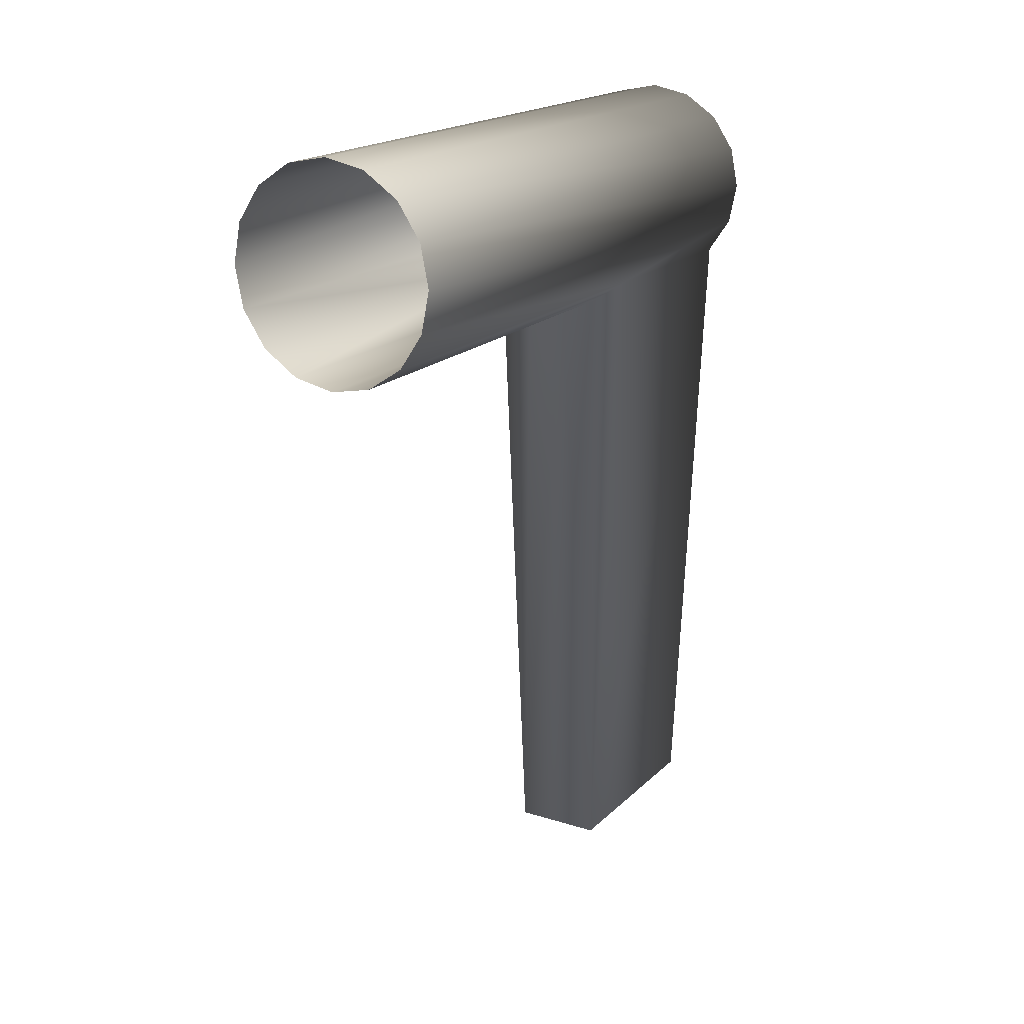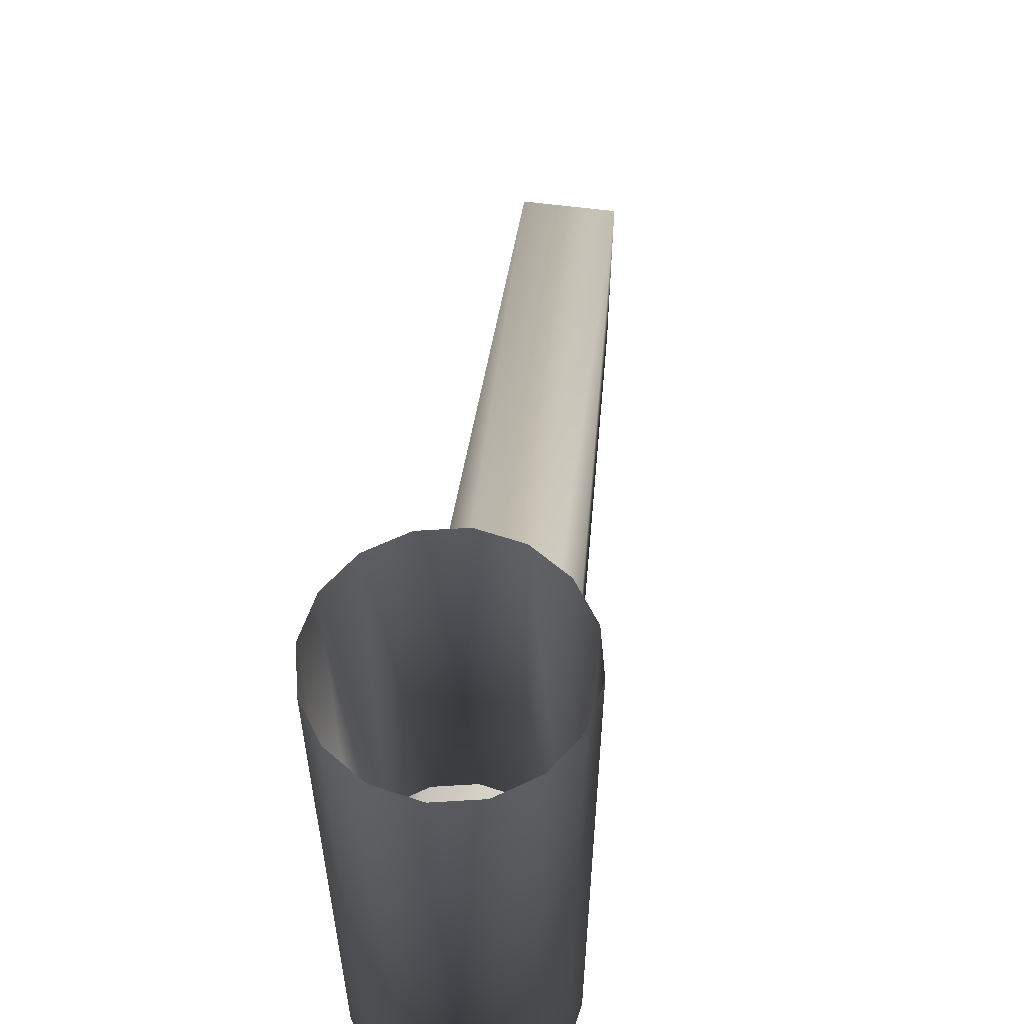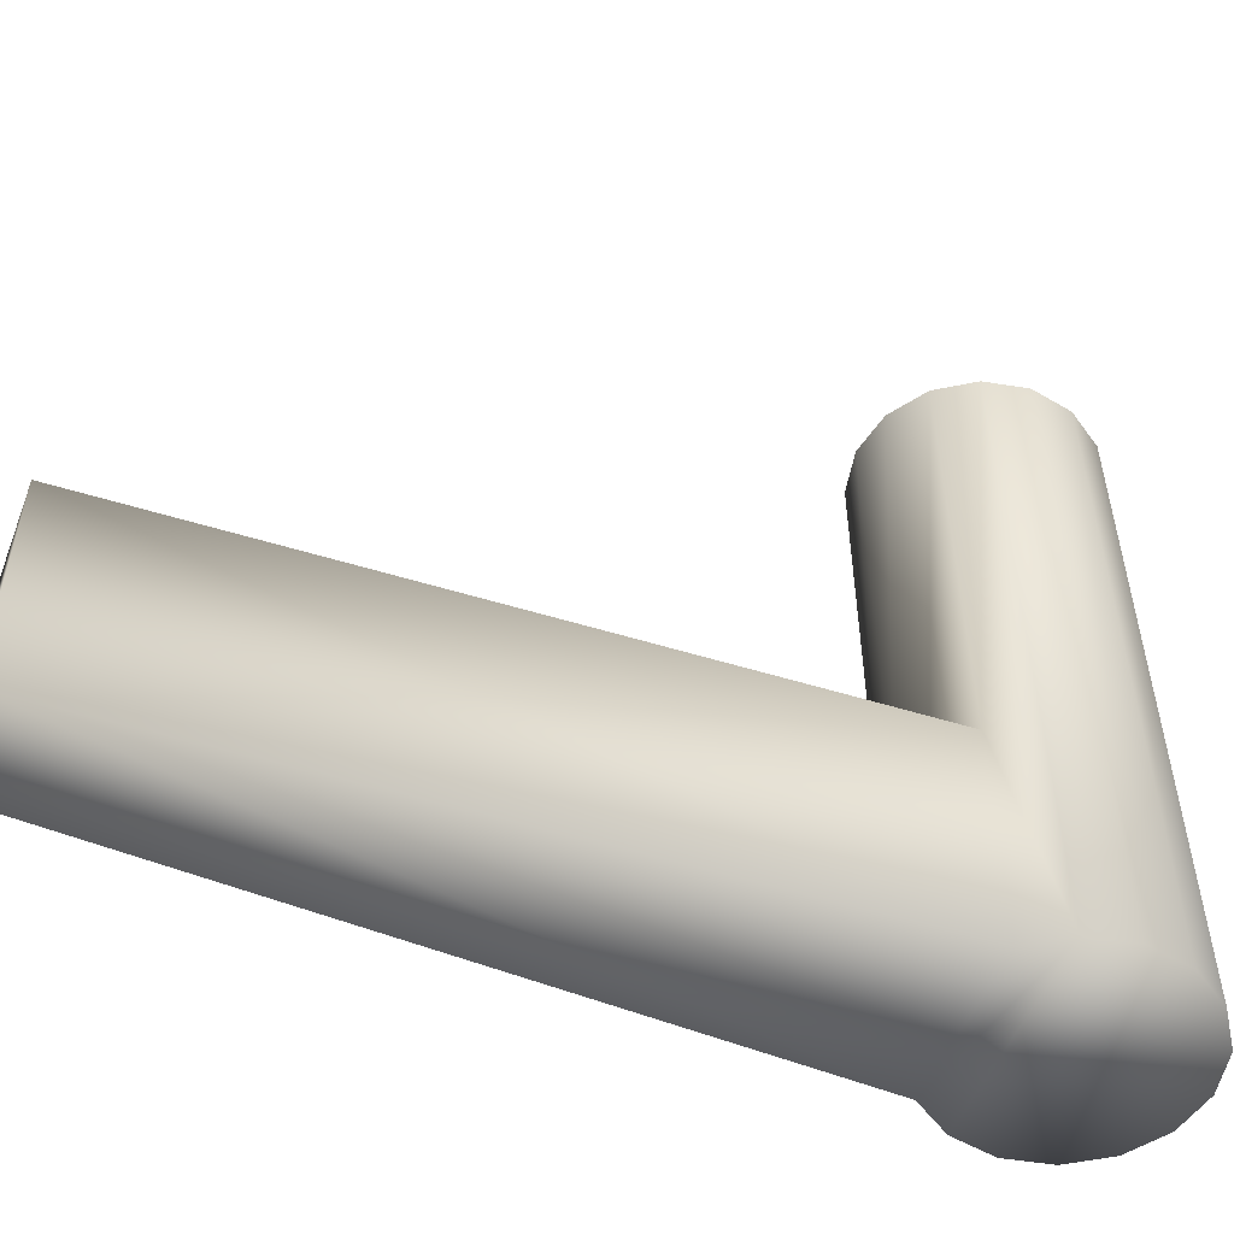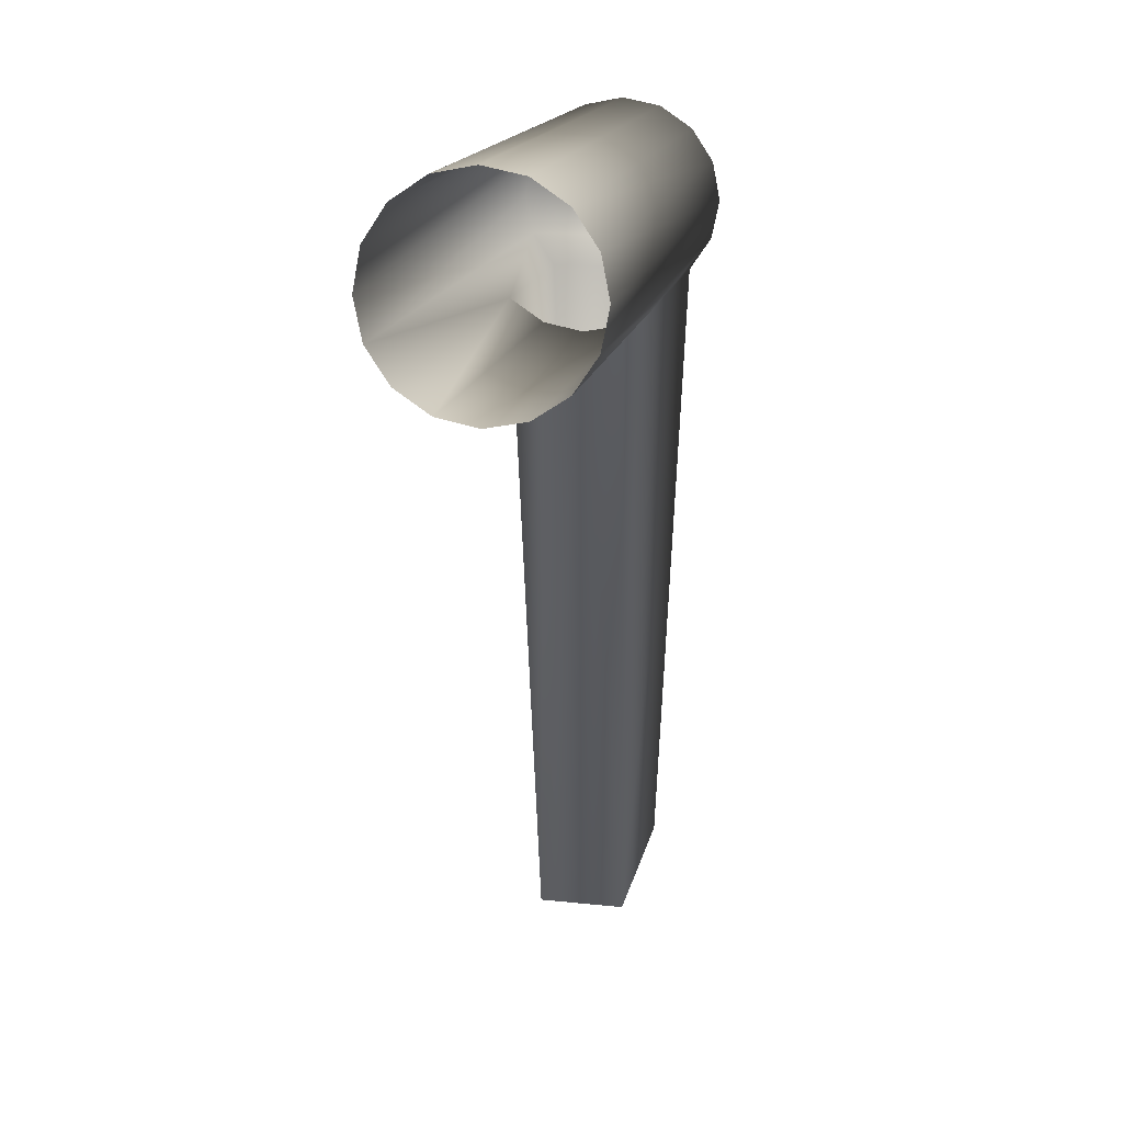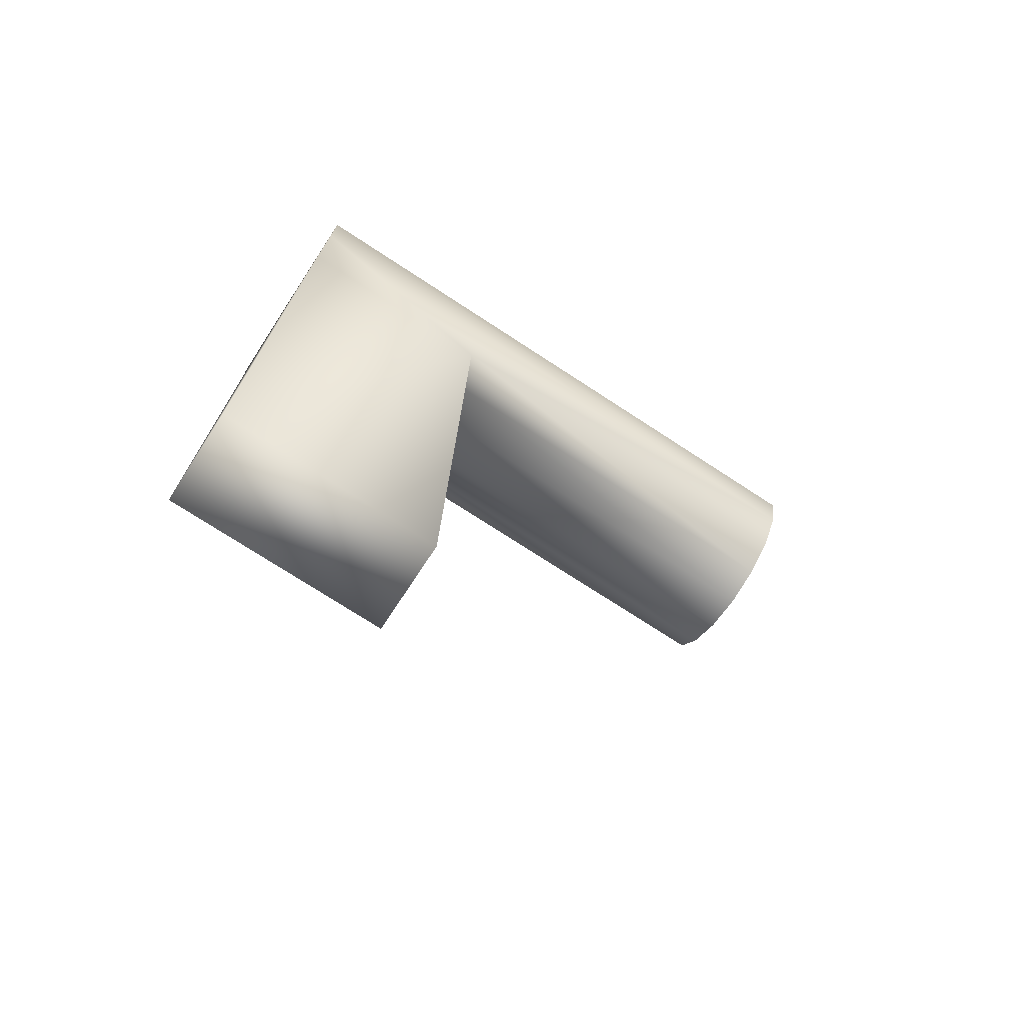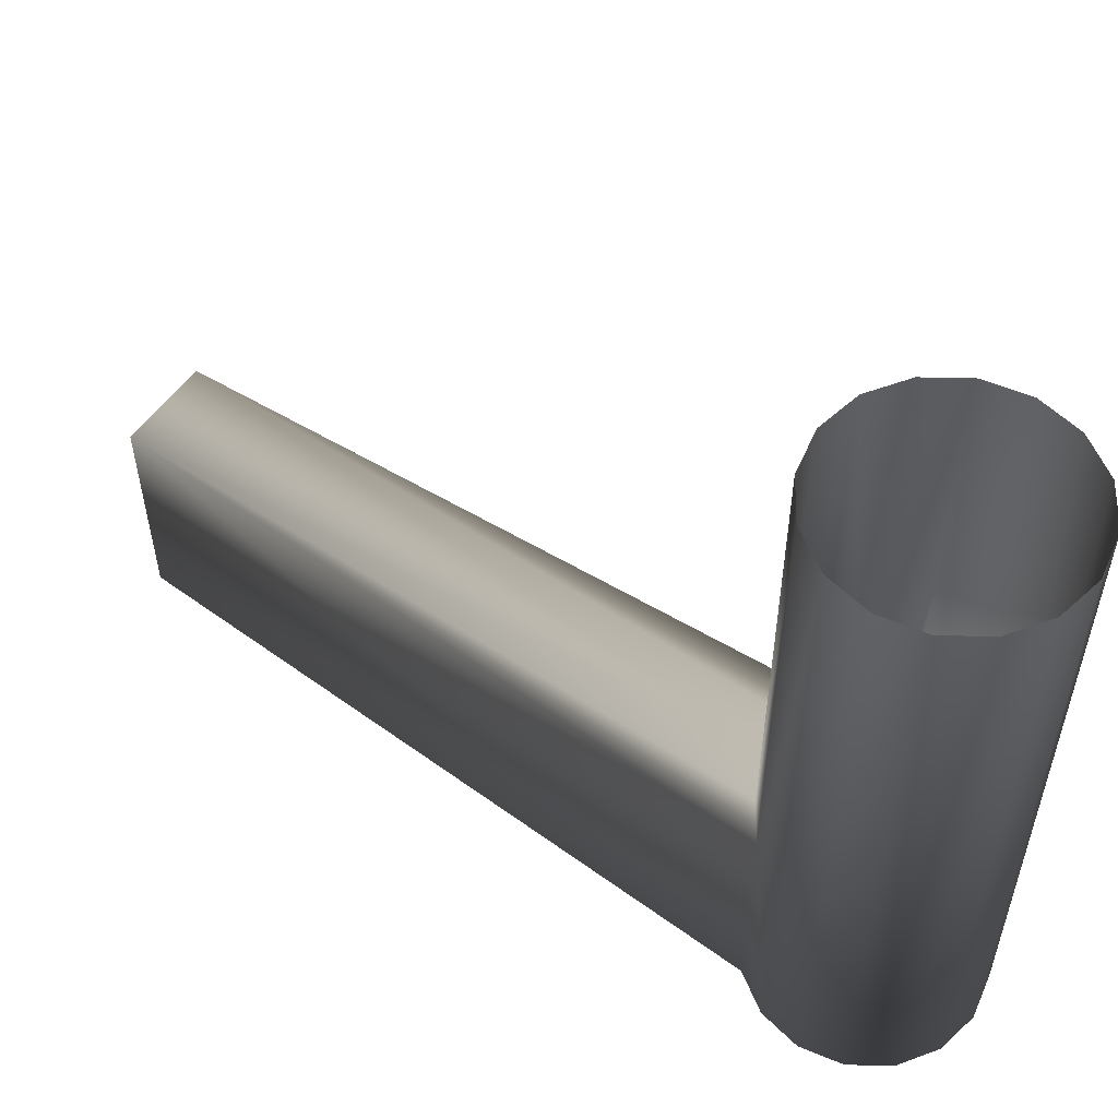
<metadata>
{"format":"obj","ext":"obj","renderer":"f3d","projection":"perspective","resolution":1024,"background":"white","views":[{"elev":18.9,"azim":-149.2,"up":"+Z"},{"elev":58.7,"azim":7.7,"up":"+Y"},{"elev":-52.4,"azim":-111.1,"up":"+Y"},{"elev":17.1,"azim":-168.2,"up":"+Z"},{"elev":-73.3,"azim":56.8,"up":"+Z"},{"elev":54.7,"azim":-55.0,"up":"+Y"}]}
</metadata>
<code>
o Counter.SelectorLever.Dynamic.Original
v 0 0 0.3
v -0.1148 0 0.2772
v -0.2121 -0 0.2121
v -0.2772 0 0.1148
v -0.3 0 0
v -0.2772 0 -0.1148
v -0.2121 0 -0.2121
v -0.1148 0 -0.2772
v 0 0 -0.3
v 0.1148 0 -0.2772
v 0.2121 0 -0.2121
v 0.2772 0 -0.1148
v 0.3 0 0
v 0.2772 0 0.1148
v 0.2121 -0 0.2121
v 0.1148 0 0.2772
v -0.2121 -1.8 0.2121
v -0.3 -1.8 0
v -0.2121 -1.2 -0.2121
v -0.1148 -1.2 -0.2772
v 0 -1.2 -0.3
v 0.1148 -1.2 -0.2772
v 0.2121 -1.2 -0.2121
v 0.2772 -1.8 -0.1148
v 0.3 -1.8 0
v 0.2772 -1.8 0.1148
v 0.2121 -1.8 0.2121
v 0.1148 -1.8 0.2772
v 0 -1.8 0.3
v -0.1148 -1.8 0.2772
v -0.2772 -1.8 0.1148
v -0.2772 -1.8 -0.1148
v -0.2121 -1.8 -0.2121
v -0.1263 -1.8 -2.078
v 0.1263 -1.2 -2.078
v -0.1263 -1.2 -2.078
v 0.2121 -1.8 -0.2121
v 0.1263 -1.8 -2.078
f 21 8 9
f 30 1 2
f 29 16 1
f 22 9 10
f 17 2 3
f 23 10 11
f 31 3 4
f 12 23 11
f 18 4 5
f 25 12 13
f 32 5 6
f 26 13 14
f 19 6 7
f 27 14 15
f 20 7 8
f 28 15 16
f 19 20 36
f 36 38 34
f 36 33 19
f 38 23 37
f 24 37 23
f 19 33 32
f 22 23 35
f 21 22 35
f 20 21 36
f 35 36 21
f 37 34 38
f 37 32 33
f 24 18 32
f 25 31 18
f 31 27 17
f 17 28 30
f 29 30 28
f 21 20 8
f 30 29 1
f 29 28 16
f 22 21 9
f 17 30 2
f 23 22 10
f 31 17 3
f 12 24 23
f 18 31 4
f 25 24 12
f 32 18 5
f 26 25 13
f 19 32 6
f 27 26 14
f 20 19 7
f 28 27 15
f 36 35 38
f 36 34 33
f 38 35 23
f 37 33 34
f 37 24 32
f 24 25 18
f 25 26 31
f 31 26 27
f 17 27 28

</code>
